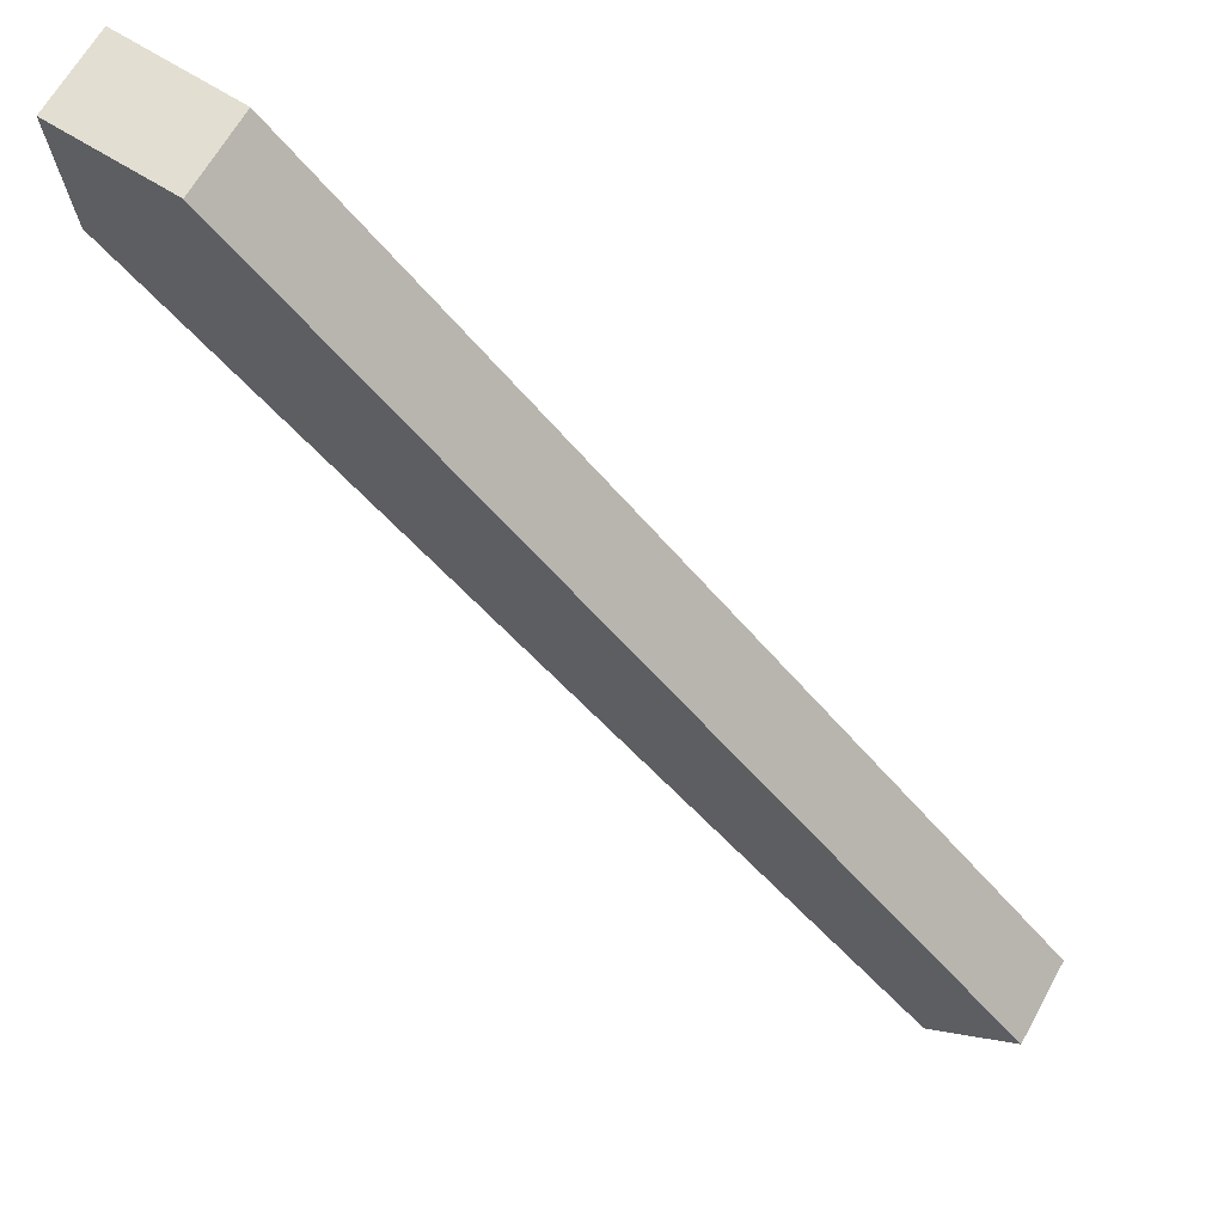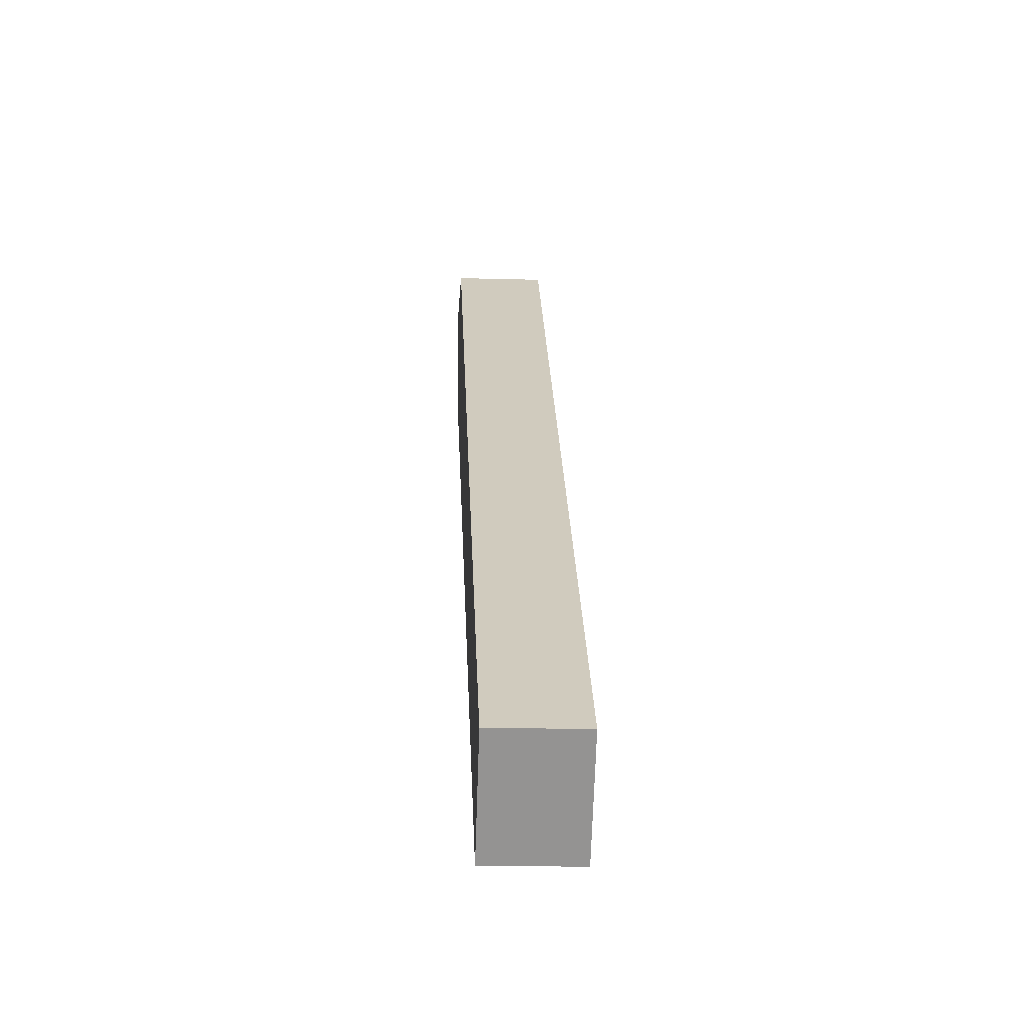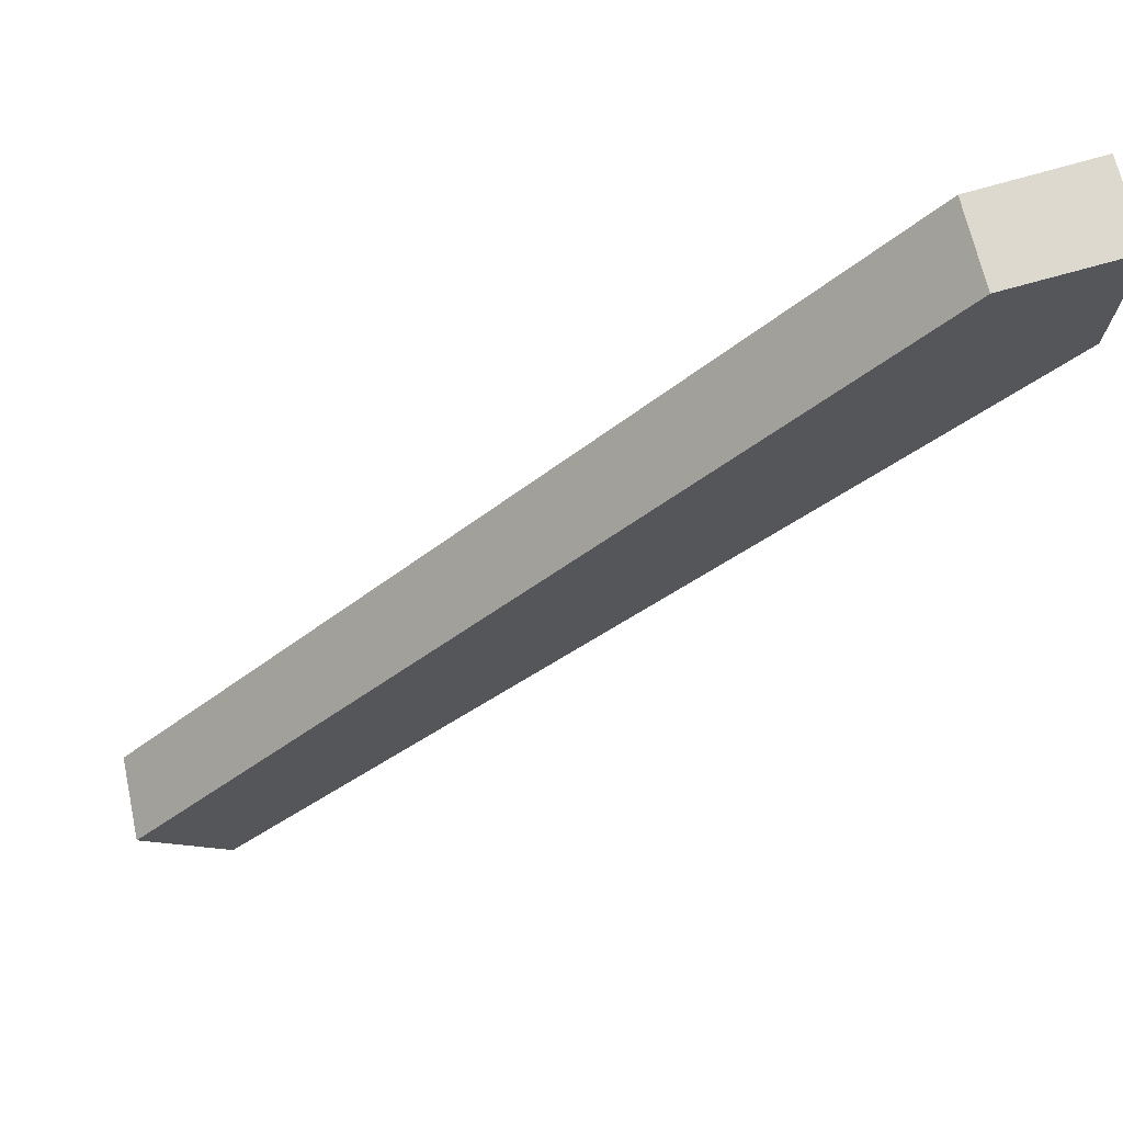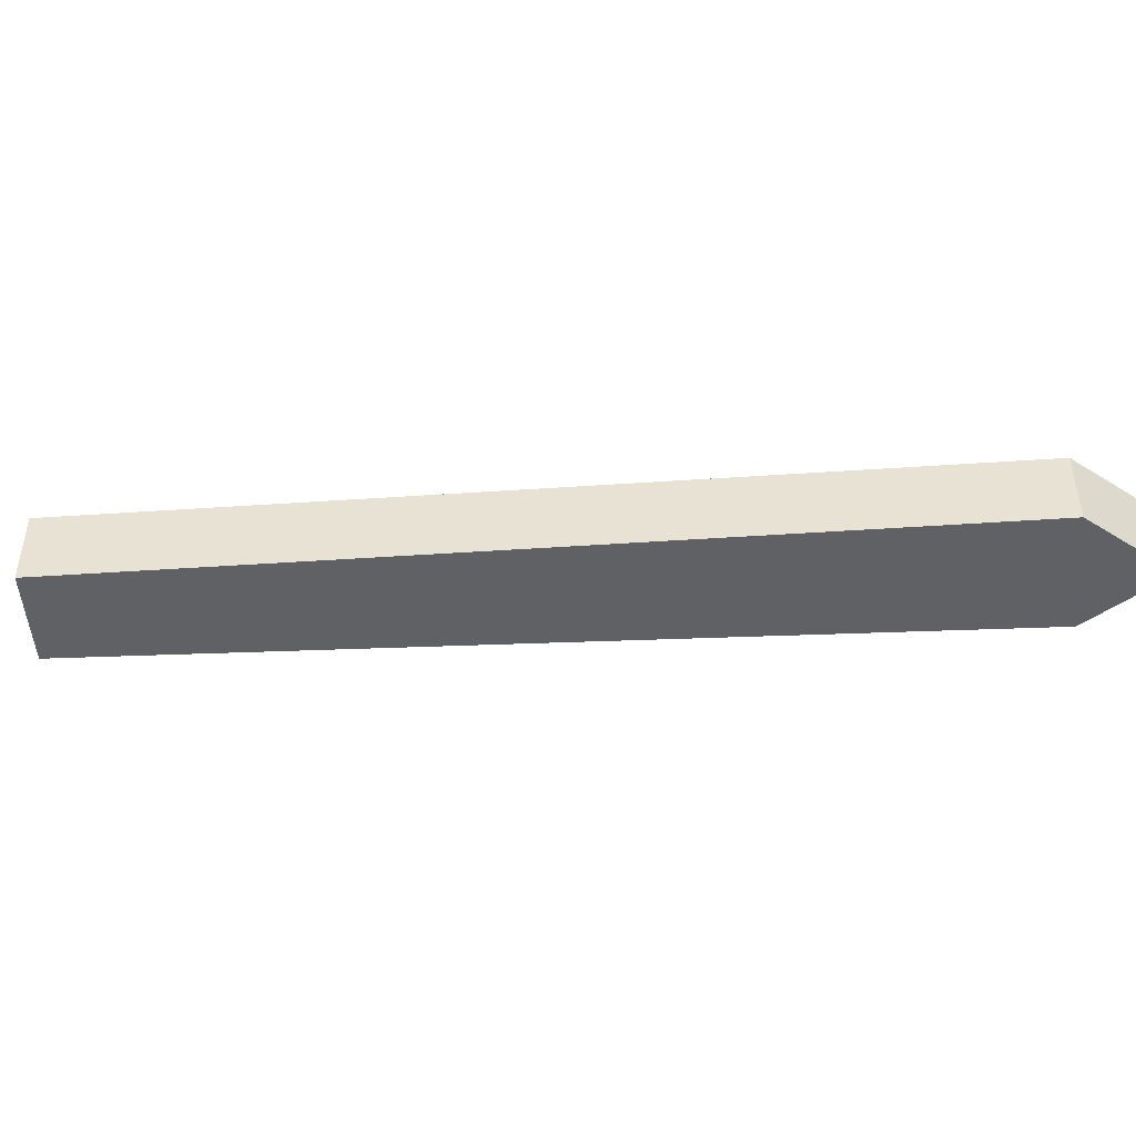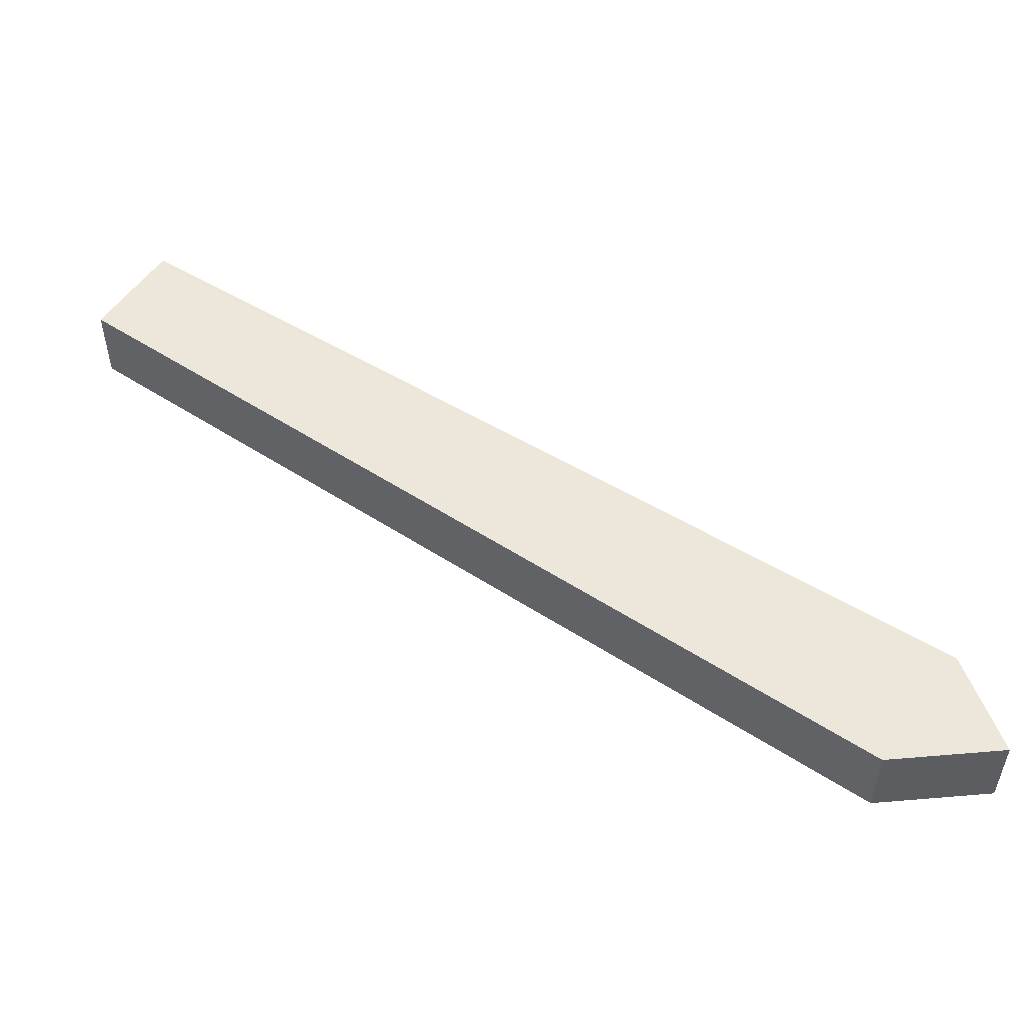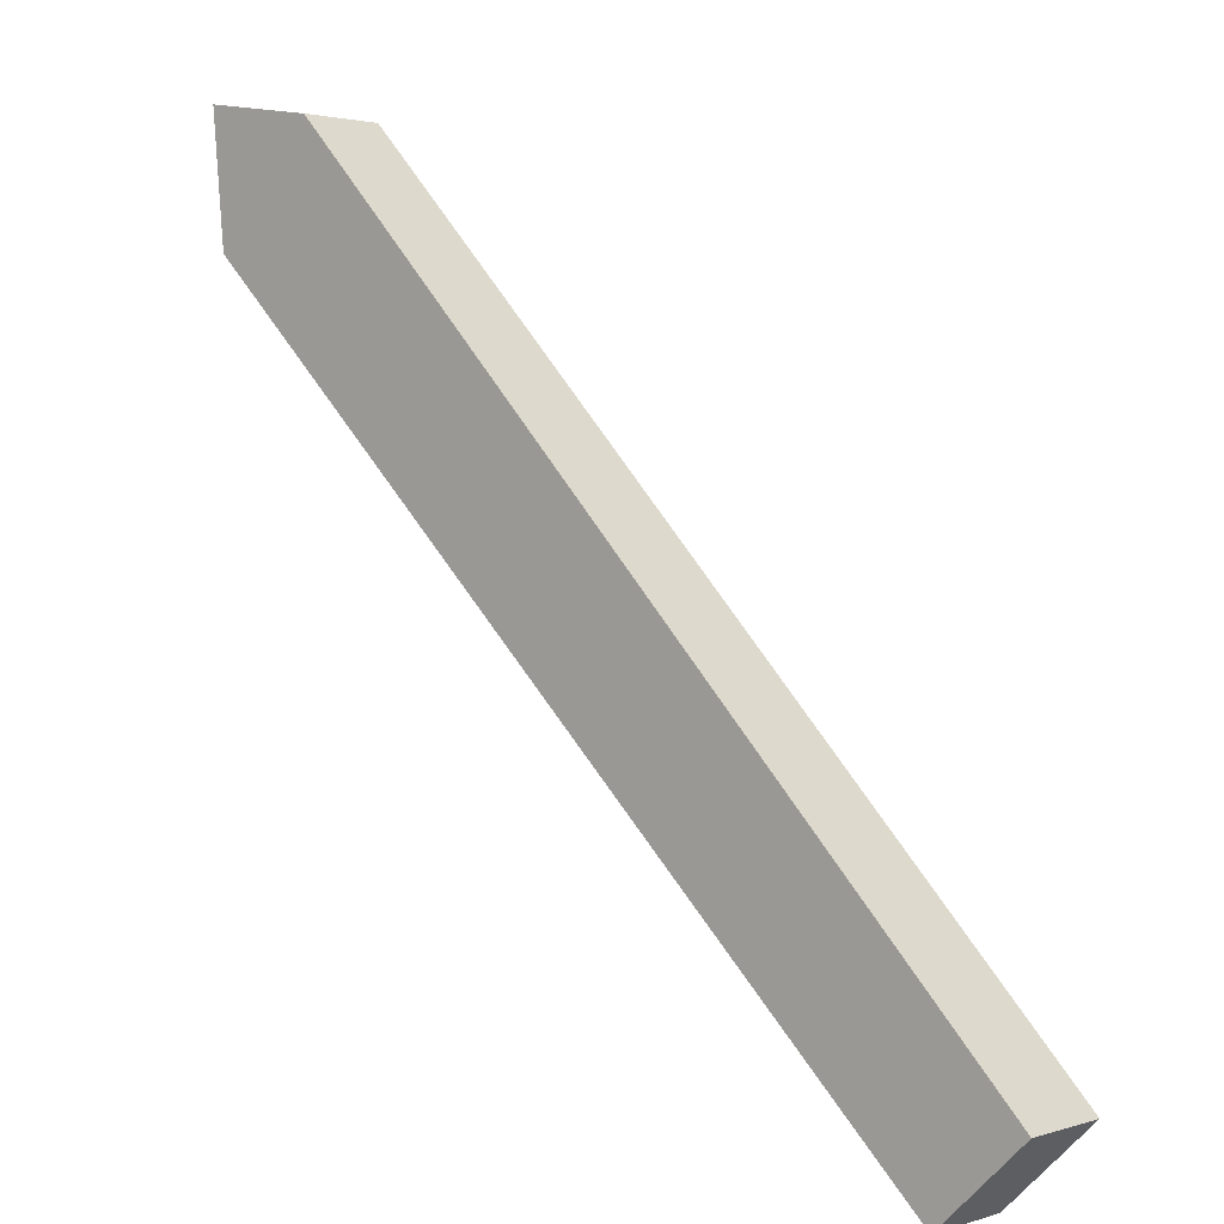
<metadata>
{"format":"obj","ext":"obj","renderer":"f3d","projection":"perspective","resolution":1024,"background":"white","views":[{"elev":64.0,"azim":-151.2,"up":"+Y"},{"elev":-22.8,"azim":-92.6,"up":"+Y"},{"elev":65.2,"azim":-12.2,"up":"+Y"},{"elev":-45.6,"azim":48.7,"up":"+Z"},{"elev":52.2,"azim":79.3,"up":"+Z"},{"elev":2.2,"azim":-138.3,"up":"+Y"}]}
</metadata>
<code>
v -0.0367 0.09305 -0.009998
v -0.0367 0.09305 0.009998
v -0.0172 0.0743 -0.009998
v -0.0172 0.0743 0.009998
v -0.0172 0.0743 -0.009998
v -0.0172 0.0743 0.009998
v 0.1571 0.2438 -0.009998
v 0.1571 0.2438 0.009998
v 0.1571 0.2438 -0.009998
v 0.1571 0.2438 0.009998
v 0.16 0.2738 -0.009998
v 0.16 0.2738 0.009998
v 0.16 0.2738 -0.009998
v 0.16 0.2738 0.009998
v 0.1332 0.2698 -0.009998
v 0.1332 0.2698 0.009998
v 0.1332 0.2698 -0.009998
v 0.1332 0.2698 0.009998
v -0.0367 0.09305 -0.009998
v -0.0367 0.09305 0.009998
v -0.0367 0.09305 -0.009998
v -0.0172 0.0743 -0.009998
v 0.1571 0.2438 -0.009998
v 0.16 0.2738 -0.009998
v 0.1332 0.2698 -0.009998
v -0.0367 0.09305 0.009998
v -0.0172 0.0743 0.009998
v 0.1571 0.2438 0.009998
v 0.16 0.2738 0.009998
v 0.1332 0.2698 0.009998
f 1 3 4
f 5 7 8
f 9 11 12
f 13 15 16
f 17 19 20
f 23 25 24
f 22 21 23
f 25 23 21
f 28 29 30
f 27 28 26
f 30 26 28
f 1 4 2
f 5 8 6
f 9 12 10
f 13 16 14
f 17 20 18

</code>
